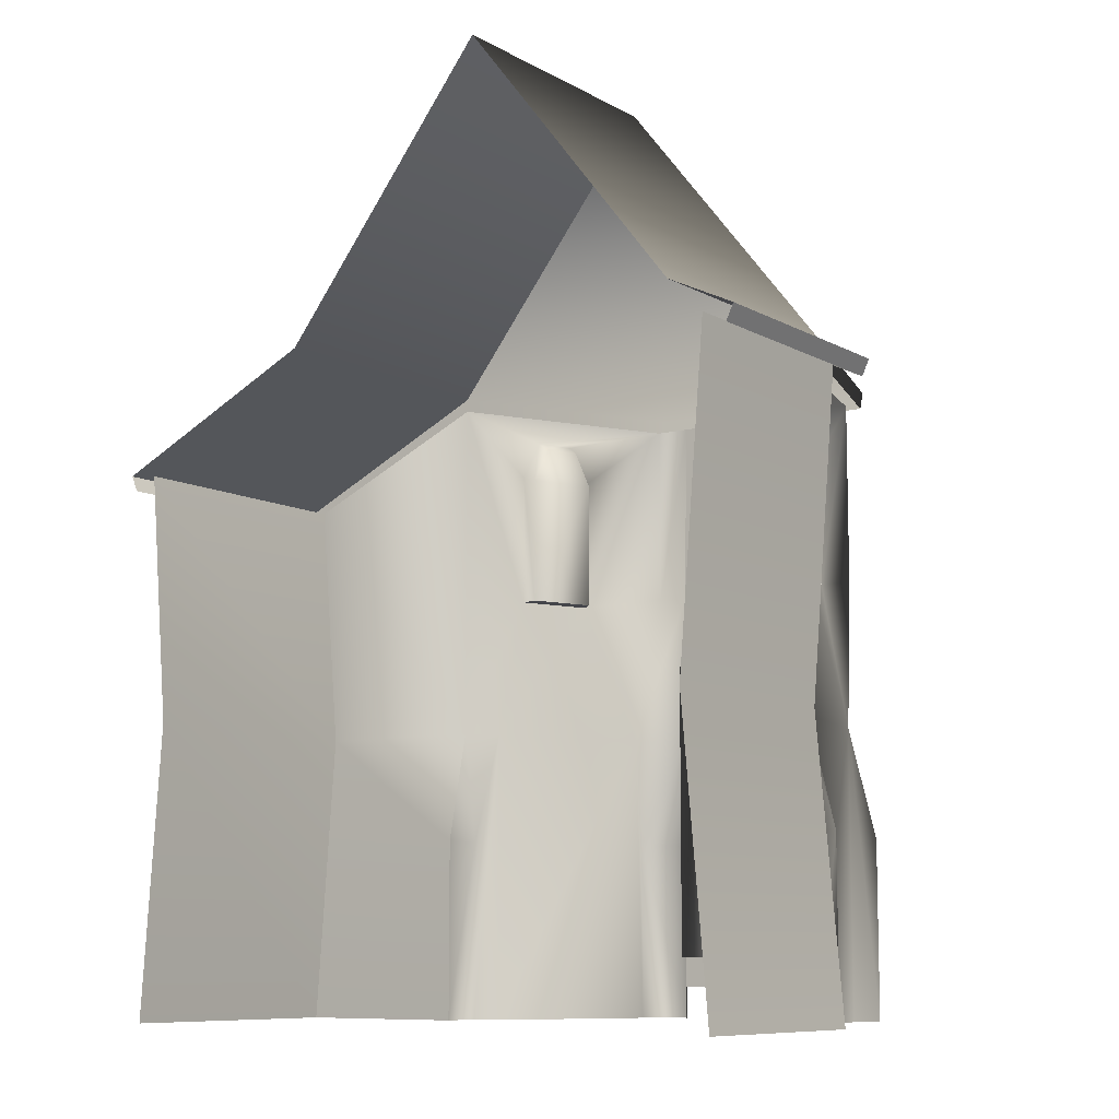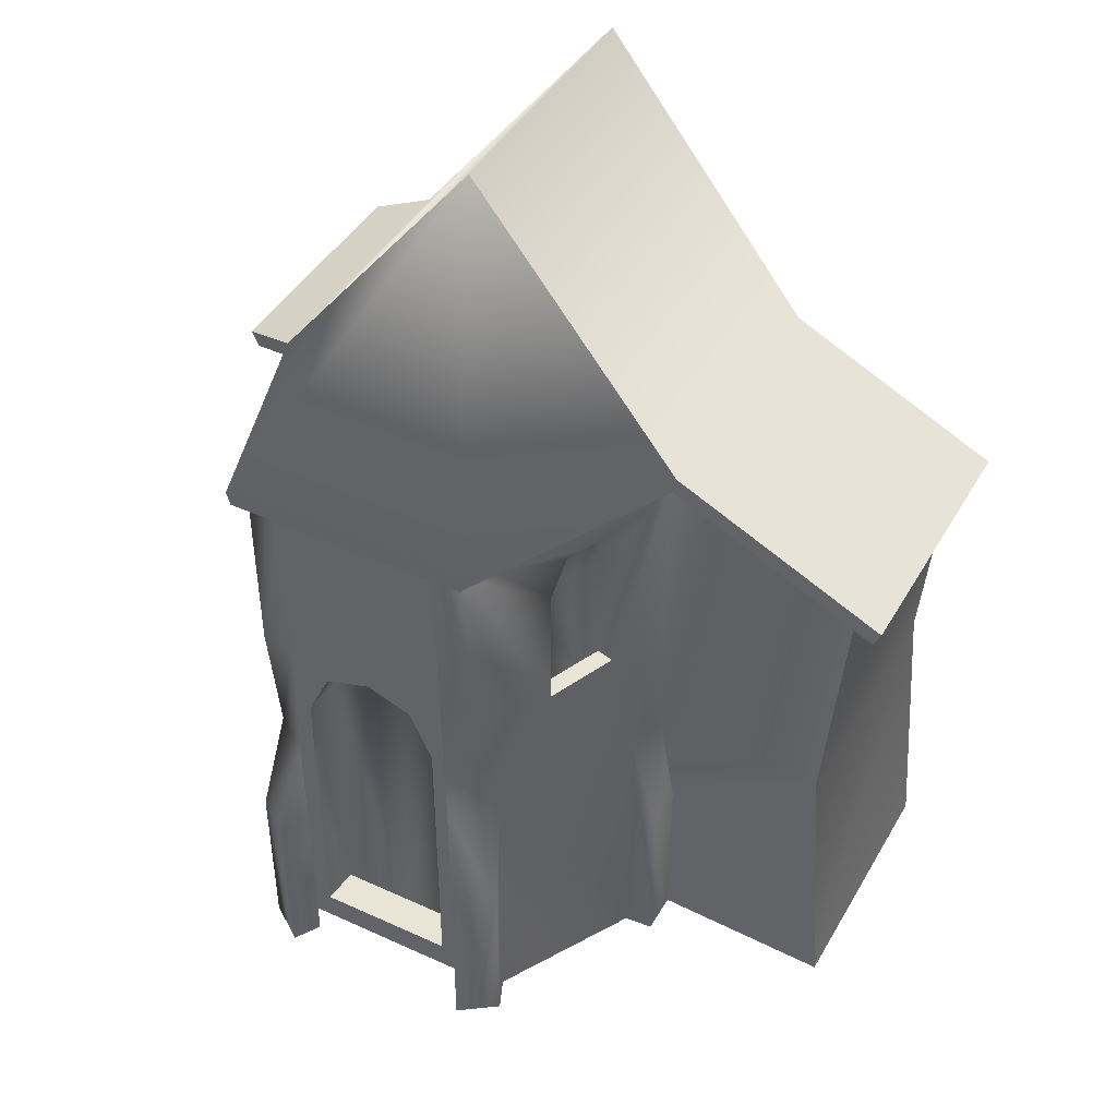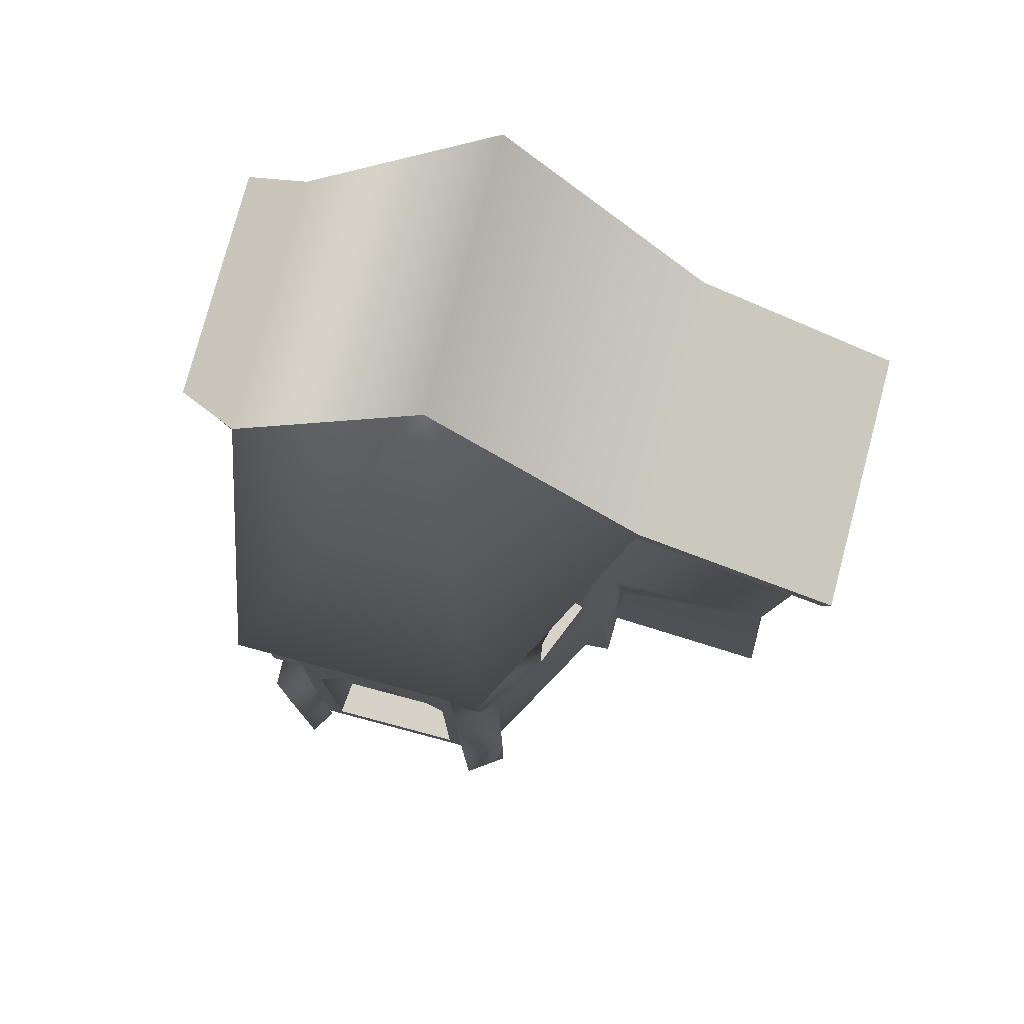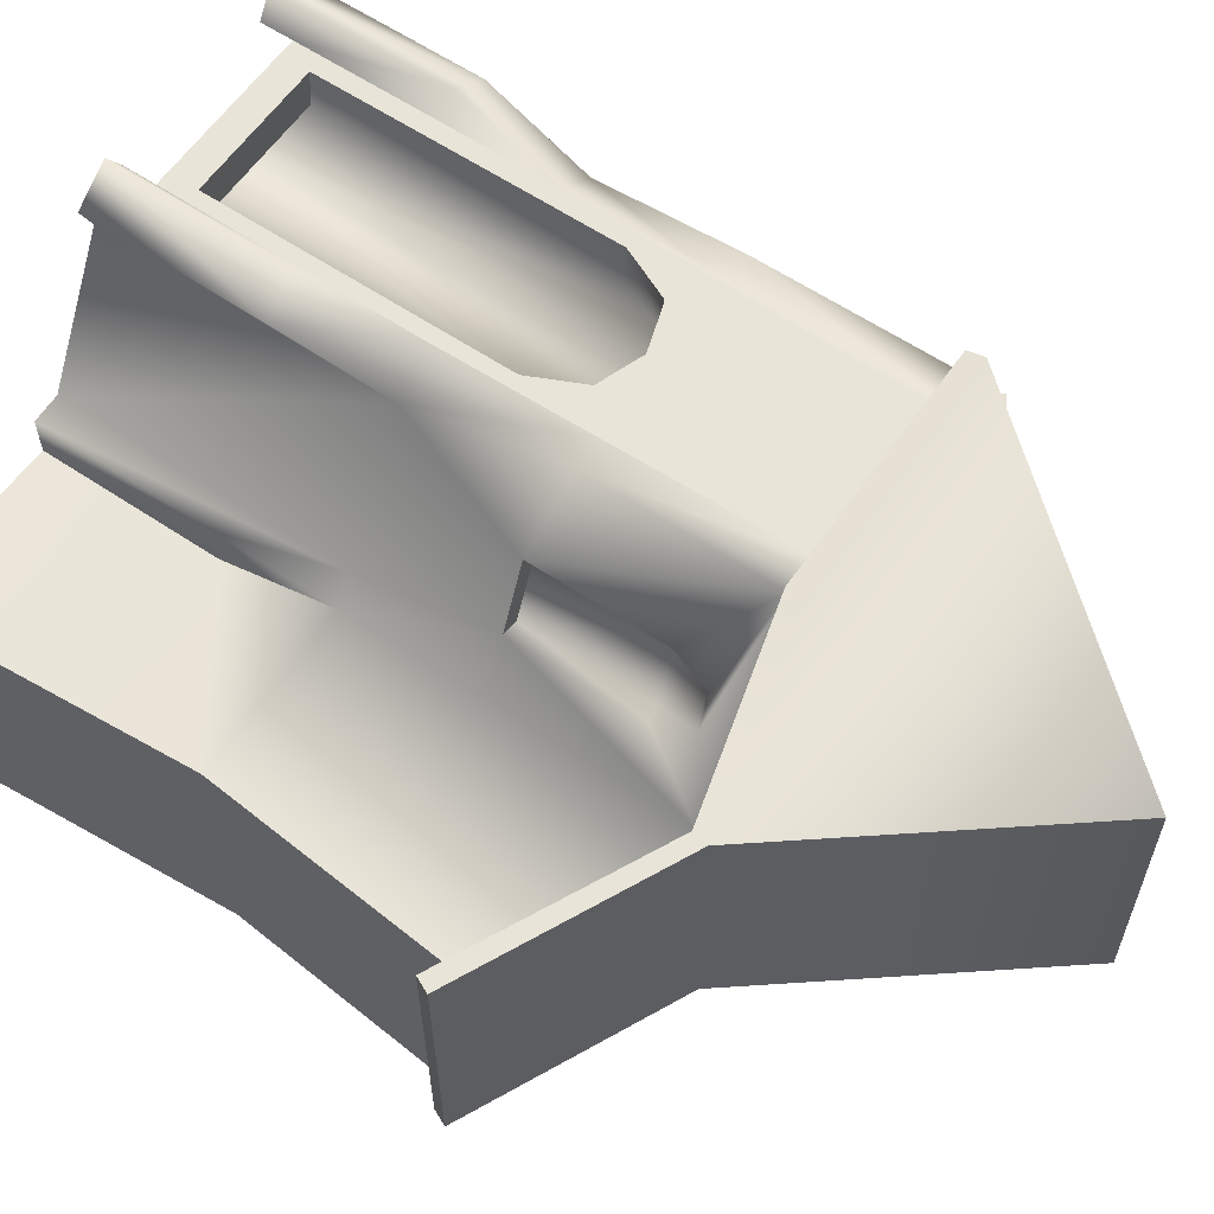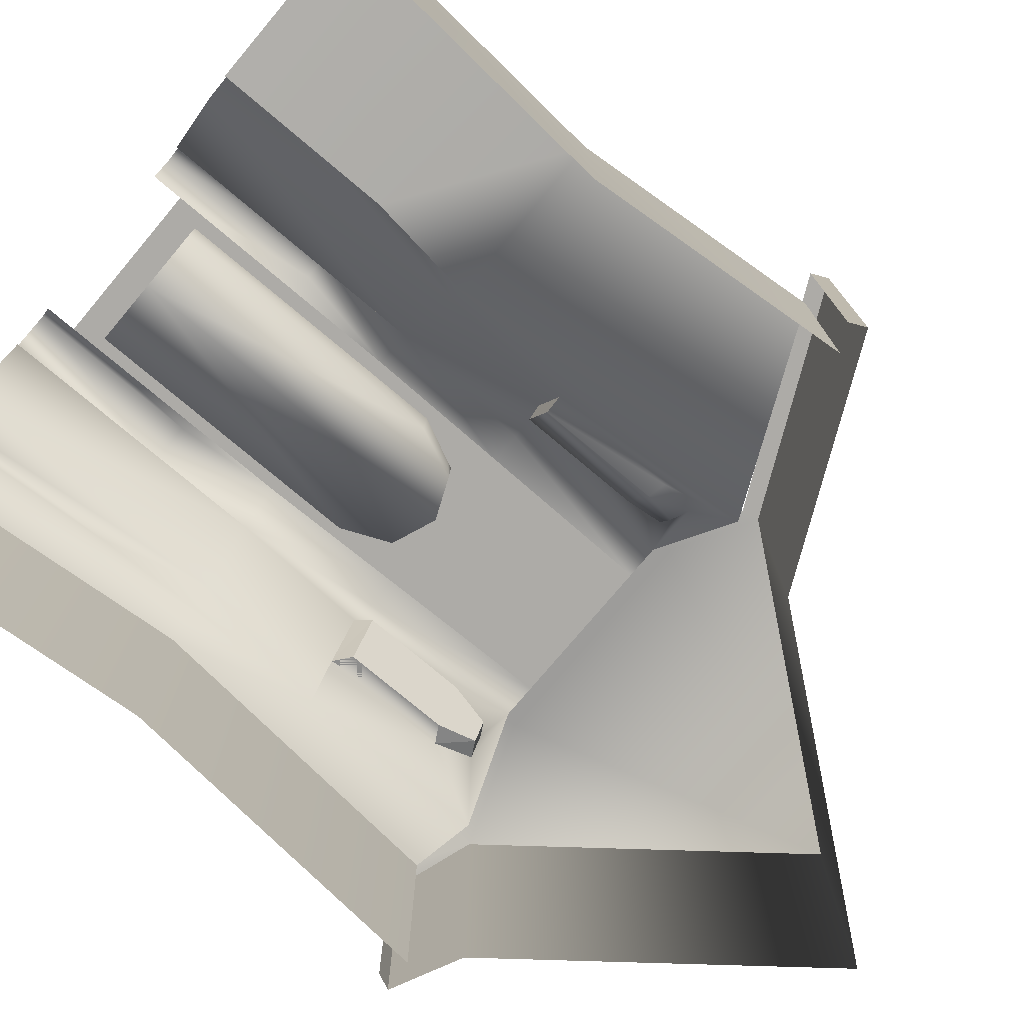
<metadata>
{"format":"obj","ext":"obj","renderer":"f3d","projection":"perspective","resolution":1024,"background":"white","views":[{"elev":-9.2,"azim":-144.9,"up":"+Y"},{"elev":43.7,"azim":28.2,"up":"+Y"},{"elev":78.0,"azim":14.9,"up":"+Y"},{"elev":60.3,"azim":124.5,"up":"+Z"},{"elev":-76.4,"azim":49.9,"up":"+Z"}]}
</metadata>
<code>
o m_a.017
v 7.658 29.05 21.93
v 4.552 29.05 12.41
v 7.731 28.29 21.82
v 4.699 28.29 12.41
v 14.17 41.21 12.41
v 4.552 29.05 12.41
v 18.8 29.05 21.93
v 18.73 28.29 21.82
v 23.8 29.05 12.41
v 23.65 28.3 12.41
v 1.563 27.63 10.99
v 1.893 26.91 10.99
v 4.552 29.05 12.41
v 4.699 28.29 12.41
v 23.8 29.05 12.41
v 14.17 41.21 12.41
v 7.658 29.05 21.93
v 18.8 29.05 21.93
v 14.17 41.21 12.41
v 18.73 28.29 21.82
v 7.731 28.29 21.82
v 33.47 24.44 12.41
v 23.8 29.05 12.41
v 33.14 23.73 12.41
v 23.65 28.3 12.41
v 4.552 29.05 12.41
v 14.17 41.21 12.41
v 4.552 29.05 5e-06
v 14.17 41.21 7e-06
v 14.17 41.21 12.41
v 23.8 29.05 12.41
v 14.17 41.21 7e-06
v 23.8 29.05 5e-06
v 4.552 29.05 5e-06
v 1.563 27.63 5e-06
v 4.552 29.05 12.41
v 1.563 27.63 10.99
v 33.47 24.44 4e-06
v 23.8 29.05 5e-06
v 33.47 24.44 12.41
v 23.8 29.05 12.41
v 1.563 27.63 10.99
v 1.563 27.63 5e-06
v 1.893 26.91 10.99
v 1.893 26.91 4e-06
v 33.47 24.44 12.41
v 33.14 23.73 12.41
v 33.47 24.44 4e-06
v 33.14 23.73 4e-06
v 13.45 19.48 19.42
v 11.35 18.66 19.42
v 13.45 2.826 19.42
v 10.35 16.37 19.42
v 10.35 2.826 19.42
v 15.37 18.66 19.42
v 13.45 2.826 19.42
v 16.37 16.37 19.42
v 16.37 2.826 19.42
v 13.45 19.48 19.42
v 11.25 18.66 21.08
v 11.35 18.66 19.42
v 11.5 18.76 21.08
v 13.45 19.48 19.42
v 10.32 16.64 21.08
v 11.35 18.66 19.42
v 11.25 18.66 21.08
v 10.2 16.37 21.08
v 10.35 16.37 19.42
v 10.32 16.64 21.08
v 10.19 11.35 21.08
v 10.19 13.07 21.08
v 10.2 16.37 21.08
v 10.35 2.826 19.42
v 10.19 9.72 21.08
v 10.19 11.35 21.08
v 10.2 2.826 21.08
v 10.19 9.72 21.08
v 13.08 2.826 21.08
v 10.35 2.826 19.42
v 10.2 2.826 21.08
v 13.45 2.826 21.08
v 13.45 2.826 19.42
v 13.08 2.826 21.08
v 13.45 2.826 21.08
v 13.8 2.826 21.08
v 13.45 2.826 19.42
v 16.37 2.826 19.42
v 16.53 2.826 21.08
v 13.8 2.826 21.08
v 16.53 9.72 21.08
v 16.37 2.826 19.42
v 16.53 2.826 21.08
v 16.53 9.72 21.08
v 16.37 16.37 19.42
v 16.53 11.35 21.08
v 16.53 11.35 21.08
v 16.53 13.07 21.08
v 16.53 16.37 21.08
v 15.59 18.39 21.08
v 16.53 16.37 21.08
v 15.47 18.66 21.08
v 15.37 18.66 19.42
v 15.59 18.39 21.08
v 13.71 19.28 21.08
v 15.37 18.66 19.42
v 15.47 18.66 21.08
v 13.45 19.39 21.08
v 13.45 19.48 19.42
v 13.71 19.28 21.08
v 15.37 18.66 19.42
v 11.5 18.76 21.08
v 13.45 19.39 21.08
v 7.372 24.89 14.47
v 7.372 20 14.47
v 8.477 24.89 17.36
v 8.477 20 17.36
v 20.09 19.43 17.27
v 21.27 19.43 14.43
v 20.09 25.21 17.27
v 21.27 25.21 14.43
v 22.07 19.43 14.65
v 22.07 25.44 14.65
v 21.27 19.43 14.43
v 21.27 25.21 14.43
v 7.372 24.89 14.47
v 8.477 24.89 17.36
v 7.648 26.77 15.19
v 7.648 26.77 15.19
v 8.477 24.89 17.36
v 8.201 26.77 16.63
v 6.553 19.43 14.67
v 7.372 20 14.47
v 6.554 25.37 14.66
v 7.372 24.89 14.47
v 7.811 19.43 17.91
v 8.477 20 17.36
v 6.553 19.43 14.67
v 8.477 20 17.36
v 7.372 20 14.47
v 6.553 19.43 14.67
v 22.07 19.43 14.65
v 21.27 19.43 14.43
v 20.76 19.43 17.85
v 20.09 19.43 17.27
v 22.07 25.44 14.65
v 21.74 27.18 15.45
v 20.97 26.77 15.14
v 20.97 26.77 15.14
v 20.38 26.77 16.56
v 7.812 25.37 17.91
v 8.477 24.89 17.36
v 7.811 19.43 17.91
v 8.477 20 17.36
v 7.372 24.89 14.47
v 7.648 26.77 15.19
v 6.554 25.37 14.66
v 6.554 25.37 14.66
v 7.648 26.77 15.19
v 6.871 27.18 15.47
v 20.76 19.43 17.85
v 20.76 25.44 17.85
v 20.76 19.43 17.85
v 22.57 13.07 13.42
v 22.07 19.43 14.65
v 23.26 13.07 11.75
v 23.26 28.3 11.75
v 22.07 25.44 14.65
v 21.74 27.18 15.45
v 21.09 27.18 17.05
v 20.97 26.77 15.14
v 20.38 26.77 16.56
v 21.09 27.18 17.05
v 8.201 26.77 16.63
v 8.477 24.89 17.36
v 7.495 27.18 17.09
v 7.812 25.37 17.91
v 7.495 27.18 17.09
v 6.871 27.18 15.47
v 8.201 26.77 16.63
v 6.871 27.18 15.47
v 7.648 26.77 15.19
v 8.201 26.77 16.63
v 5.415 28.3 11.75
v 5.415 19.47 11.75
v 6.554 25.37 14.66
v 6.553 19.43 14.67
v 6.075 13.07 13.42
v 7.559 13.07 19.72
v 6.553 19.43 14.67
v 7.811 19.43 17.91
v 8.092 20.01 21.08
v 8.092 28.3 21.08
v 7.812 25.37 17.91
v 22.57 13.07 13.42
v 23.88 8.121 13.33
v 23.26 13.07 11.75
v 23.88 8.121 11.41
v 23.26 13.07 11.75
v 23.88 8.121 11.41
v 31.11 13.07 11.75
v 21.74 27.18 15.45
v 6.871 27.18 15.47
v 5.415 13.07 11.75
v 6.075 13.07 13.42
v 5.415 13.07 11.75
v 4.798 8.121 13.33
v 4.798 8.121 11.41
v 2.953 -2e-06 10.43
v 4.798 8.121 11.41
v 4.128 13.07 10.43
v 5.415 13.07 11.75
v 18.49 20.01 21.08
v 18.49 28.3 21.08
v 20.76 25.44 17.85
v 19.05 13.07 19.72
v 19.05 13.07 19.72
v 17.18 13.07 21.08
v 19.62 8.121 21.06
v 17.9 8.121 22.26
v 7.559 13.07 19.72
v 6.96 8.121 21.06
v 9.396 13.07 21.08
v 8.677 8.121 22.26
v 22.57 13.07 13.42
v 19.05 13.07 19.72
v 22.57 -2e-06 13.42
v 19.04 -3e-06 19.73
v 22.57 -2e-06 13.42
v 23.88 -2e-06 13.33
v 22.57 13.07 13.42
v 23.88 8.121 13.33
v 23.88 8.121 11.41
v 23.88 8.121 13.33
v 23.88 -2e-06 11.41
v 23.88 -2e-06 13.33
v 32.08 -2e-06 11.75
v 23.88 -2e-06 11.41
v 32.08 24.3 11.75
v 31.11 13.07 11.75
v 32.08 24.3 4e-06
v 31.11 13.07 2e-06
v 23.26 28.3 11.75
v 32.08 24.3 11.75
v 21.09 27.18 17.05
v 7.495 27.18 17.09
v 2.953 27.48 10.43
v 5.415 19.47 11.75
v 5.415 13.07 11.75
v 4.798 -2e-06 13.33
v 4.798 8.121 13.33
v 4.798 -2e-06 11.41
v 4.798 8.121 11.41
v 6.075 -2e-06 13.42
v 6.075 13.07 13.42
v 4.798 -2e-06 13.33
v 4.798 8.121 13.33
v 6.075 13.07 13.42
v 6.075 -2e-06 13.42
v 7.559 13.07 19.72
v 7.565 -3e-06 19.73
v 6.96 -3e-06 21.06
v 7.559 13.07 19.72
v 8.677 -4e-06 22.26
v 19.62 -3e-06 21.06
v 17.9 -4e-06 22.26
v 19.05 13.07 19.72
v 17.18 -3e-06 21.08
v 17.9 -4e-06 22.26
v 17.18 1.473 21.08
v 17.9 8.121 22.26
v 9.401 -3e-06 21.08
v 9.401 1.473 21.08
v 8.677 -4e-06 22.26
v 8.677 8.121 22.26
v 32.08 -2e-06 11.75
v 32.08 0 0
v 4.128 13.07 10.43
v 2.953 27.48 10.43
v 4.128 13.07 2e-06
v 2.953 27.48 4e-06
v 2.953 -2e-06 10.43
v 2.953 0 0
v 18.49 28.3 21.08
v 16.93 28.3 21.08
v 18.49 20.01 21.08
v 17.07 19.97 21.08
v 17.18 13.07 21.08
v 19.05 13.07 19.72
v 17.18 13.07 21.08
v 9.396 13.07 21.08
v 8.092 28.3 21.08
v 8.092 20.01 21.08
v 9.715 28.3 21.08
v 9.541 19.99 21.08
v 9.396 13.07 21.08
v 7.559 13.07 19.72
v 10.19 13.07 21.08
v 9.396 13.07 21.08
v 10.19 11.35 21.08
v 9.401 1.473 21.08
v 10.19 9.72 21.08
v 10.2 2.826 21.08
v 17.18 1.473 21.08
v 13.08 2.826 21.08
v 13.45 2.826 21.08
v 13.8 2.826 21.08
v 16.53 2.826 21.08
v 17.18 13.07 21.08
v 16.53 9.72 21.08
v 16.53 11.35 21.08
v 16.53 13.07 21.08
v 17.07 19.97 21.08
v 13.39 28.3 21.08
v 9.541 19.99 21.08
v 9.715 28.3 21.08
v 16.93 28.3 21.08
v 17.07 19.97 21.08
v 16.53 16.37 21.08
v 17.18 13.07 21.08
v 16.53 13.07 21.08
v 15.47 18.66 21.08
v 15.59 18.39 21.08
v 9.541 19.99 21.08
v 9.396 13.07 21.08
v 10.2 16.37 21.08
v 10.19 13.07 21.08
v 10.32 16.64 21.08
v 11.25 18.66 21.08
v 13.45 19.39 21.08
v 13.71 19.28 21.08
v 11.5 18.76 21.08
v 8.477 20 17.36
v 7.372 24.89 14.47
v 7.372 20 14.47
v 8.477 24.89 17.36
v 7.372 24.89 14.47
v 8.477 24.89 17.36
v 7.648 26.77 15.19
v 6.553 19.43 14.67
v 7.372 20 14.47
v 7.372 24.89 14.47
v 6.553 19.43 14.67
v 8.477 20 17.36
v 7.372 20 14.47
v 8.477 20 17.36
v 7.812 25.37 17.91
v 8.477 24.89 17.36
v 7.648 26.77 15.19
v 8.477 24.89 17.36
v 8.201 26.77 16.63
v 7.372 24.89 14.47
v 7.648 26.77 15.19
v 6.554 25.37 14.66
v 7.811 19.43 17.91
v 8.477 20 17.36
v 6.553 19.43 14.67
v 7.811 19.43 17.91
v 8.477 24.89 17.36
v 7.812 25.37 17.91
v 8.201 26.77 16.63
v 6.871 27.18 15.47
v 7.648 26.77 15.19
v 8.201 26.77 16.63
v 6.554 25.37 14.66
v 7.648 26.77 15.19
v 6.871 27.18 15.47
v 7.495 27.18 17.09
v 7.495 27.18 17.09
v 6.871 27.18 15.47
v 8.201 26.77 16.63
g m_a.017_m_a.017_Default_OBJ.017
f 1 2 3
f 2 4 3
f 1 5 6
f 7 8 9
f 10 9 8
f 11 12 13
f 13 12 14
f 7 15 16
f 17 18 19
f 18 17 20
f 20 17 21
f 22 23 24
f 24 23 25
f 26 27 28
f 27 29 28
f 30 31 32
f 32 31 33
f 34 35 36
f 37 36 35
f 38 39 40
f 40 39 41
f 42 43 44
f 44 43 45
f 46 47 48
f 48 47 49
f 50 51 52
f 51 53 52
f 52 53 54
f 55 56 57
f 56 58 57
f 59 56 55
f 60 61 62
f 62 61 63
f 64 65 66
f 67 68 69
f 69 68 65
f 70 68 71
f 71 68 72
f 73 68 74
f 74 68 75
f 76 73 77
f 78 79 80
f 81 82 83
f 83 82 79
f 84 85 86
f 86 85 87
f 88 87 89
f 90 91 92
f 91 93 94
f 94 93 95
f 96 97 94
f 94 97 98
f 99 94 100
f 101 102 103
f 103 102 94
f 104 105 106
f 107 108 109
f 109 108 110
f 111 63 112
f 113 114 115
f 114 116 115
f 117 118 119
f 118 120 119
f 121 122 123
f 124 123 122
f 125 126 127
f 128 129 130
f 131 132 133
f 132 134 133
f 135 136 137
f 138 139 140
f 141 142 143
f 142 144 143
f 145 146 124
f 146 147 124
f 120 148 119
f 148 149 119
f 150 151 152
f 151 153 152
f 154 155 156
f 157 158 159
f 160 117 161
f 117 119 161
f 162 163 164
f 163 165 164
f 165 166 164
f 166 167 164
f 168 169 170
f 171 170 169
f 161 119 172
f 119 149 172
f 173 174 175
f 174 176 175
f 177 178 179
f 180 181 182
f 183 184 185
f 186 185 184
f 187 188 189
f 190 189 188
f 191 190 188
f 191 192 190
f 193 190 192
f 194 195 196
f 196 195 197
f 198 199 200
f 201 167 166
f 185 202 183
f 189 184 187
f 187 184 203
f 204 205 206
f 205 207 206
f 208 209 210
f 209 211 210
f 212 162 213
f 162 214 213
f 163 162 215
f 162 212 215
f 216 217 218
f 219 218 217
f 220 221 222
f 222 221 223
f 224 225 226
f 225 227 226
f 228 229 230
f 231 230 229
f 232 233 234
f 234 233 235
f 200 199 236
f 236 199 237
f 238 239 240
f 239 241 240
f 242 198 243
f 198 200 243
f 166 213 201
f 244 201 213
f 244 213 214
f 245 193 192
f 183 202 192
f 202 245 192
f 246 210 247
f 210 248 247
f 249 250 251
f 250 252 251
f 253 254 255
f 254 256 255
f 257 258 259
f 259 258 260
f 260 261 262
f 221 262 261
f 223 221 263
f 221 261 263
f 264 218 265
f 218 219 265
f 227 266 264
f 266 218 264
f 267 268 269
f 268 270 269
f 271 272 273
f 272 274 273
f 239 275 241
f 275 276 241
f 183 246 247
f 277 278 279
f 278 280 279
f 277 279 281
f 279 282 281
f 208 251 209
f 283 284 285
f 285 284 286
f 287 288 286
f 288 285 286
f 289 269 270
f 290 274 272
f 291 292 293
f 294 293 292
f 295 294 296
f 292 296 294
f 297 298 299
f 299 298 300
f 299 300 301
f 301 300 302
f 303 304 300
f 302 300 304
f 304 303 305
f 305 303 306
f 306 303 307
f 308 309 303
f 307 303 309
f 309 308 310
f 308 311 310
f 312 313 314
f 315 314 313
f 312 316 313
f 317 318 319
f 320 319 318
f 321 322 317
f 322 318 317
f 323 324 325
f 324 326 325
f 325 327 323
f 327 328 323
f 329 330 317
f 330 321 317
f 328 331 323
f 331 329 323
f 317 323 329
f 332 333 334
f 335 333 332
f 336 337 338
f 339 340 341
f 342 343 344
f 345 346 347
f 348 349 350
f 351 352 353
f 354 355 356
f 357 346 345
f 358 359 360
f 361 362 363
f 364 365 366
f 360 359 367
f 368 369 370

</code>
